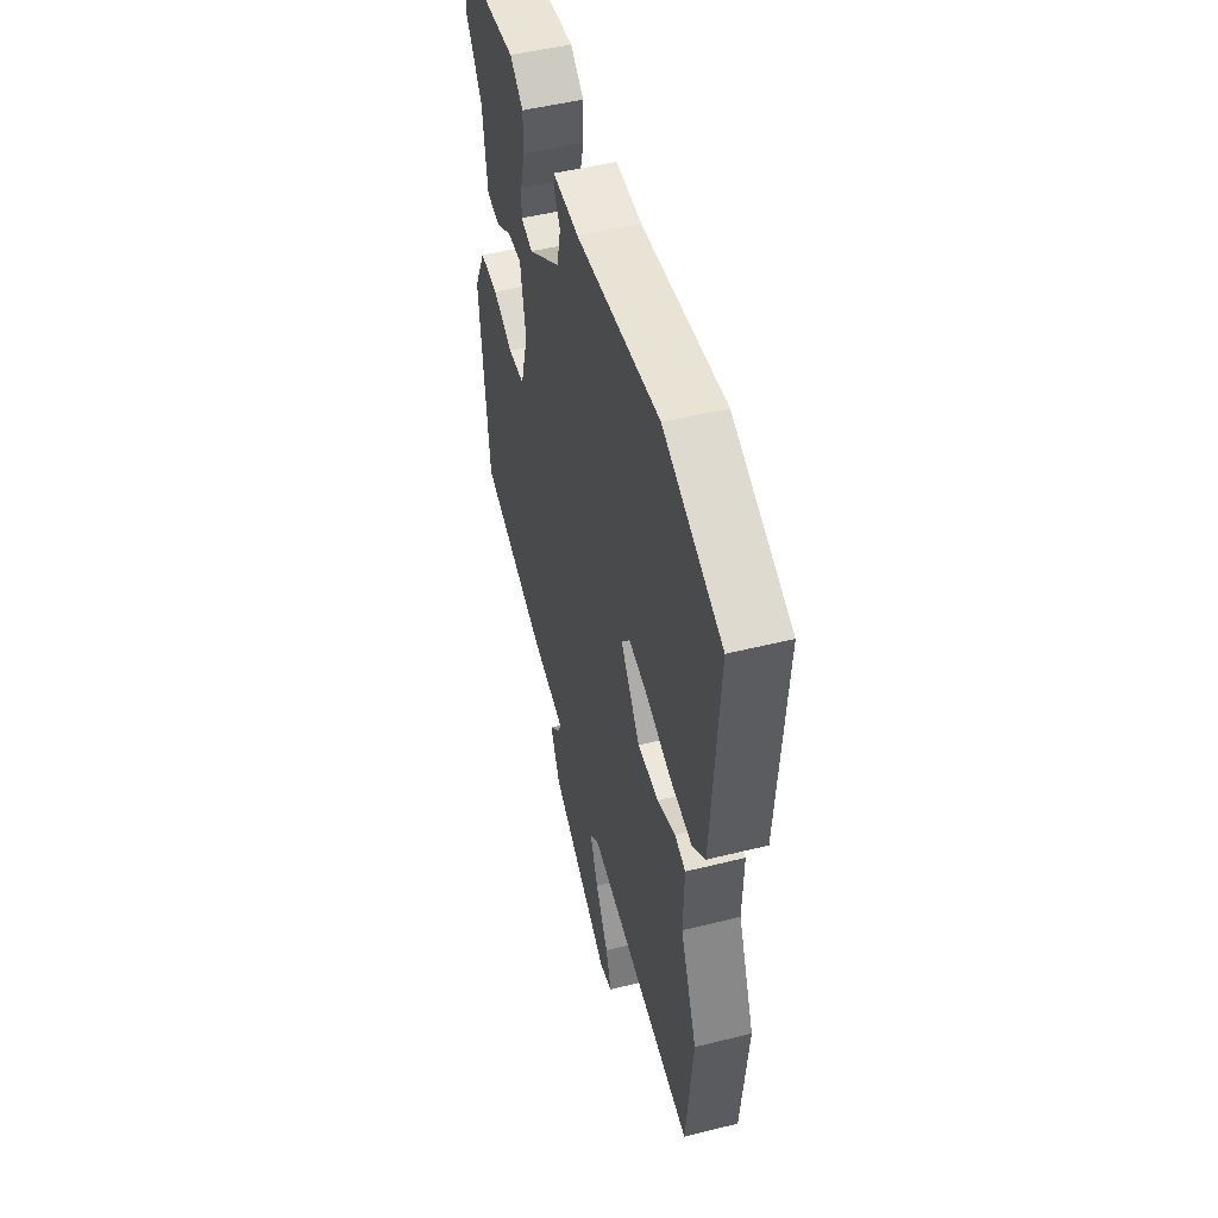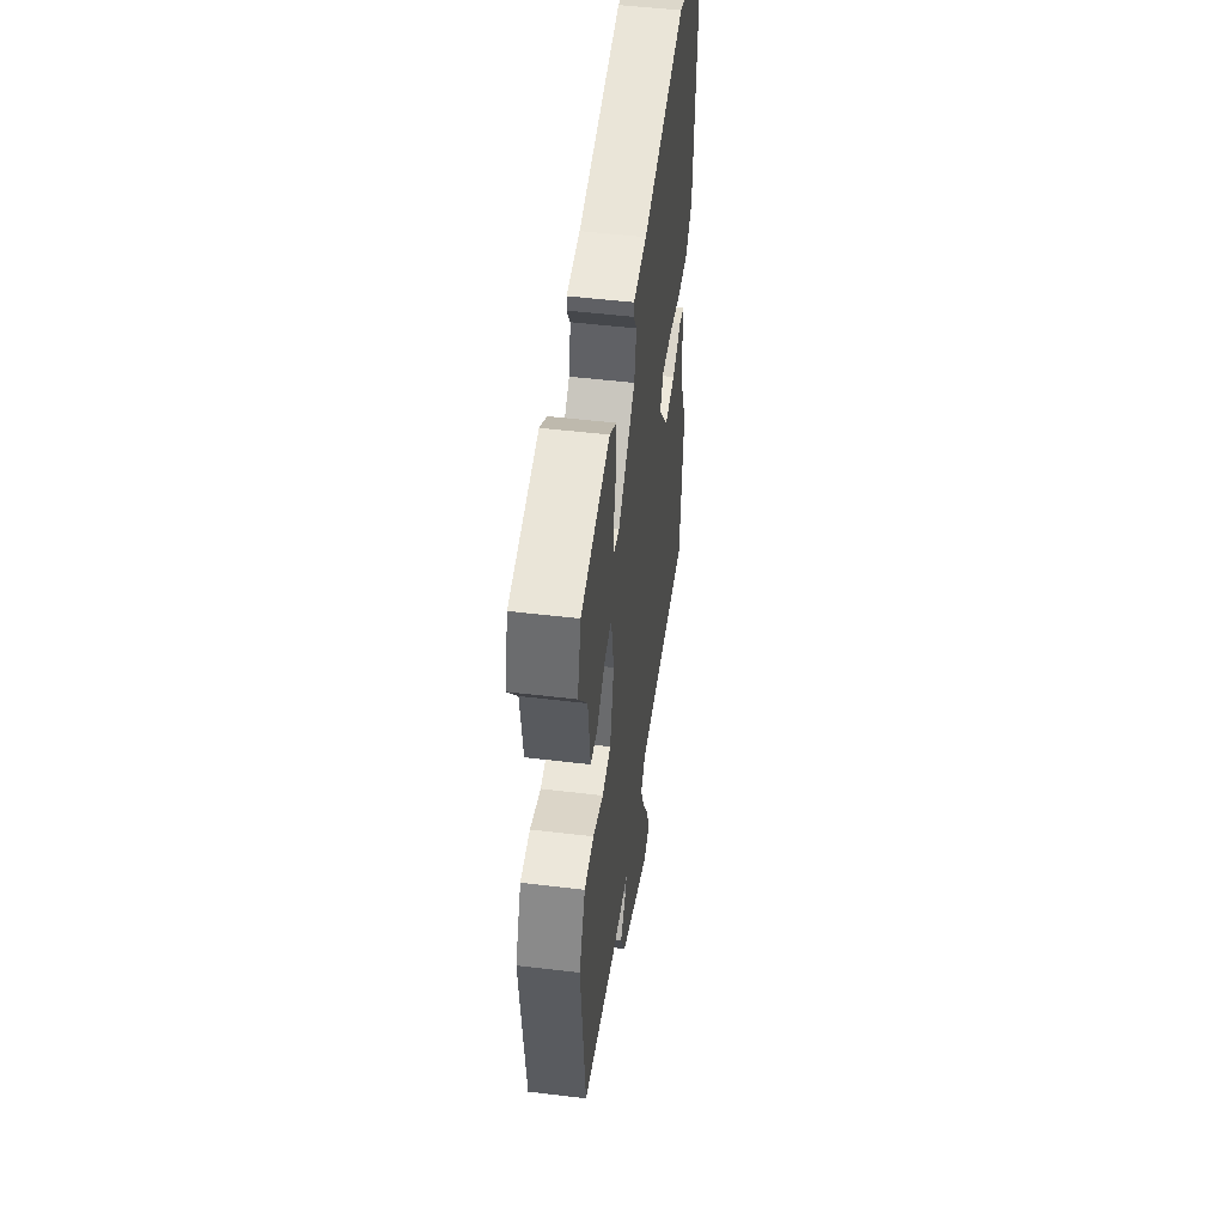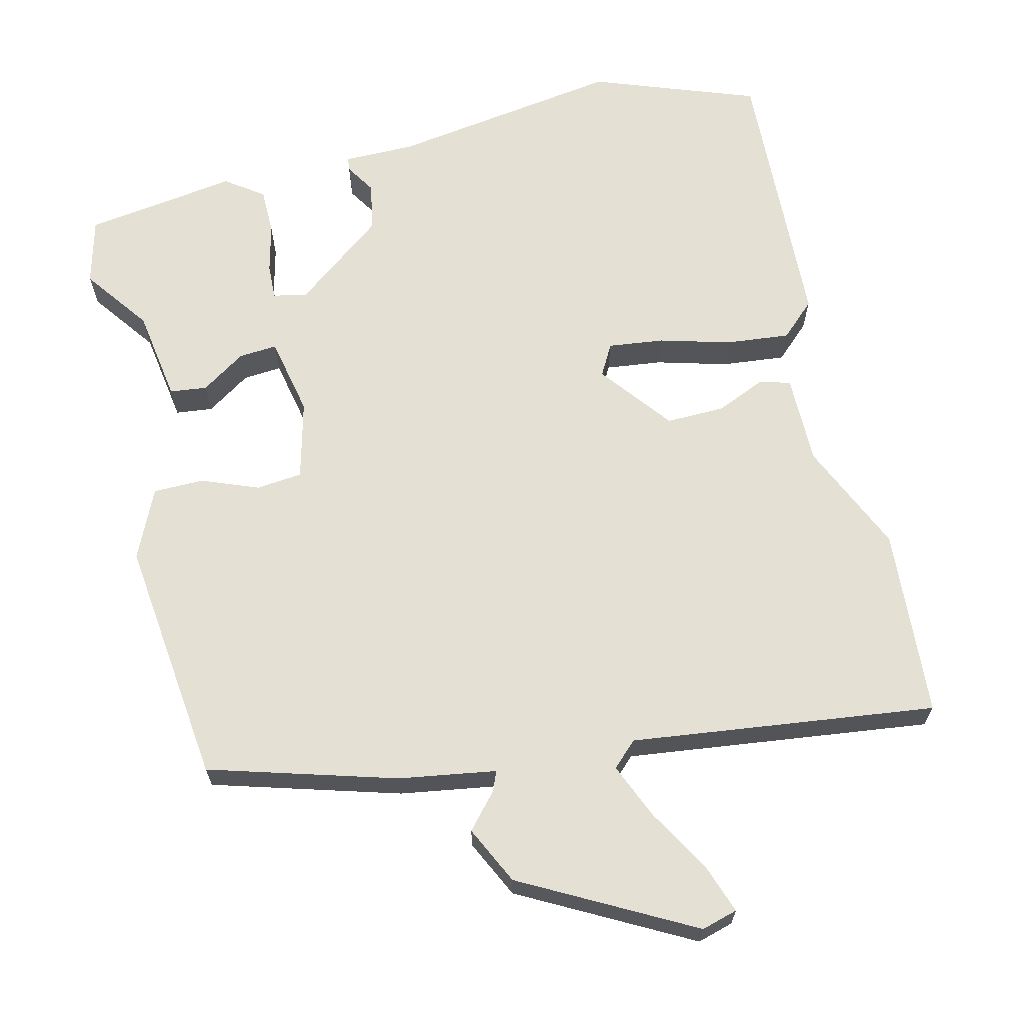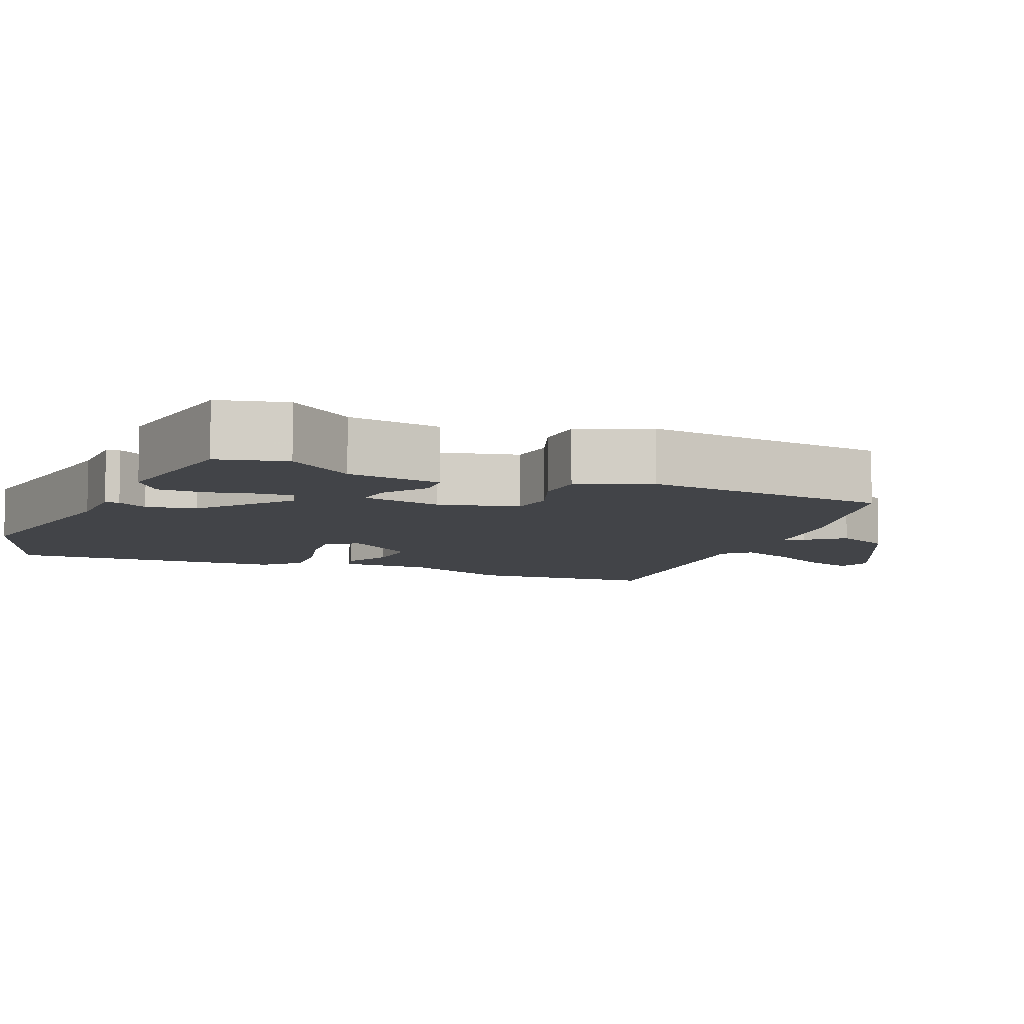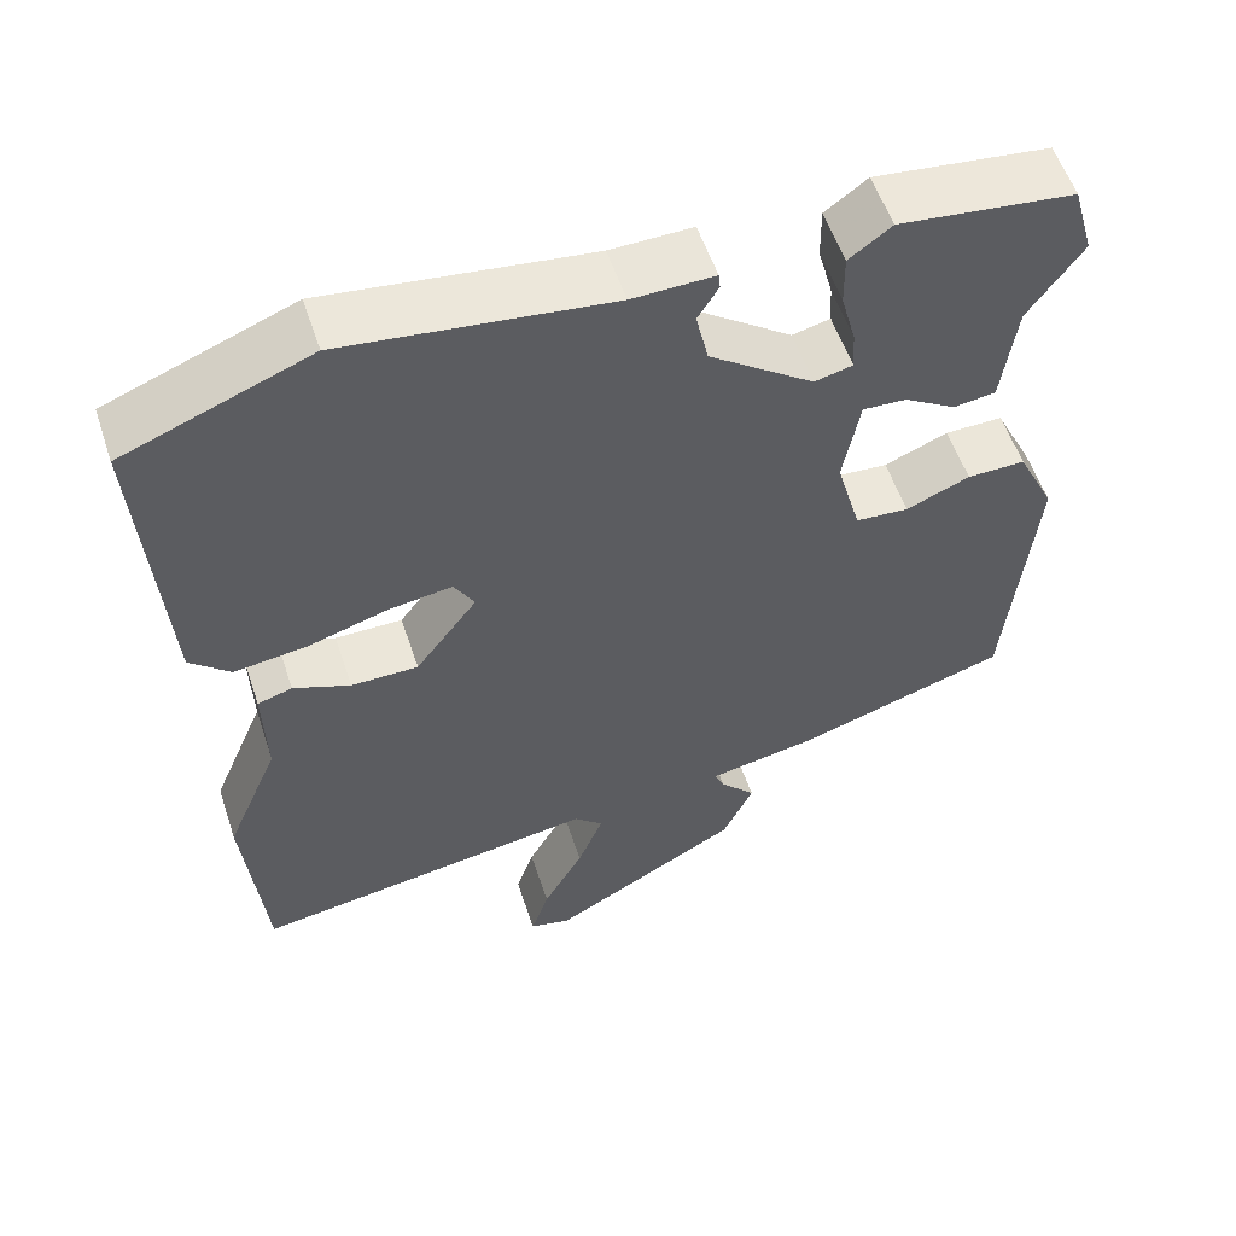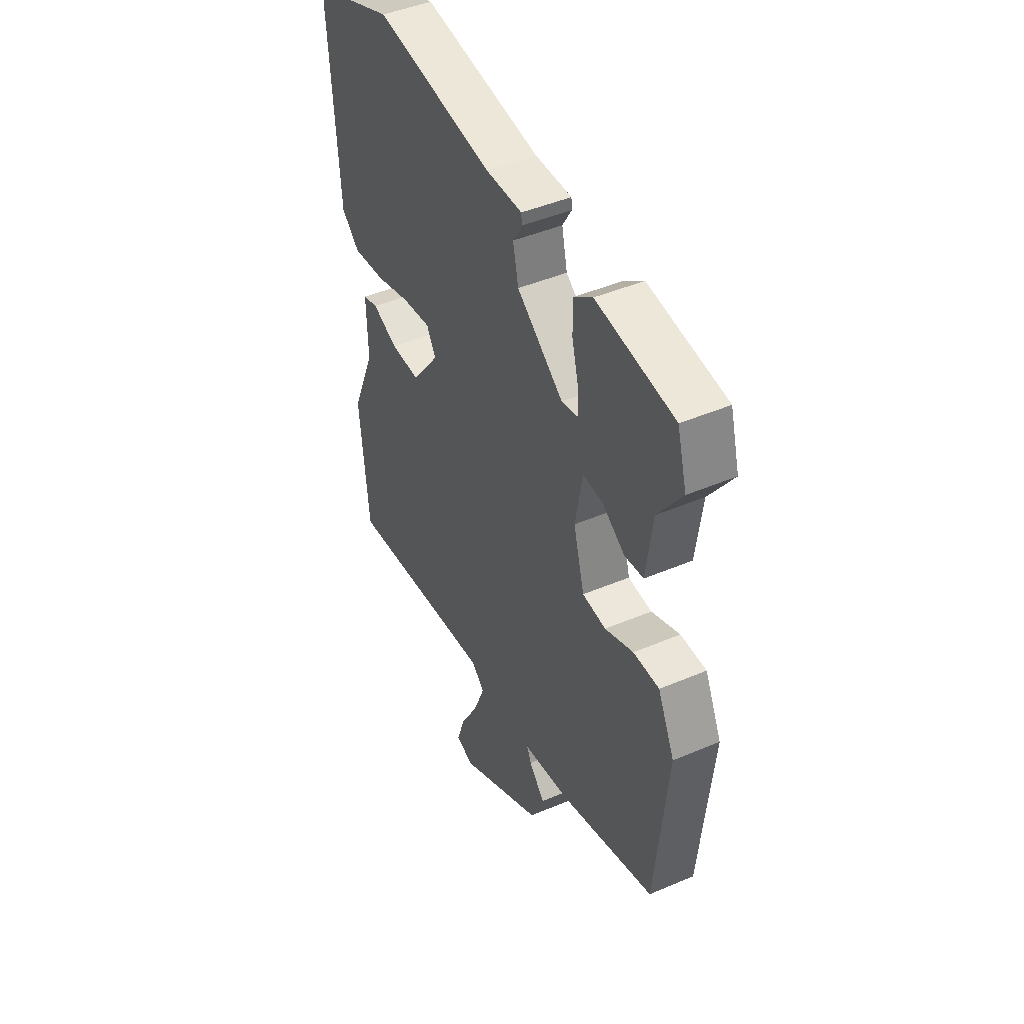
<metadata>
{"format":"obj","ext":"obj","renderer":"f3d","projection":"perspective","resolution":1024,"background":"white","views":[{"elev":50.7,"azim":-105.2,"up":"+Z"},{"elev":51.4,"azim":97.4,"up":"+Z"},{"elev":65.7,"azim":165.2,"up":"+Y"},{"elev":-7.7,"azim":65.1,"up":"+Y"},{"elev":56.2,"azim":-18.4,"up":"+Z"},{"elev":45.6,"azim":63.9,"up":"+Z"}]}
</metadata>
<code>
v -0.494 0.07 -0.566
v -0.518 0.07 -0.305
v -0.453 0.07 -0.15
v -0.456 0.07 -0.025
v -0.414 0.07 -0.012
v -0.345 0.07 -0.04
v -0.264 0.07 -0.04
v -0.189 0.07 0.061
v -0.214 0.07 0.104
v -0.291 0.07 0.093
v -0.388 0.07 0.064
v -0.476 0.07 0.053
v -0.525 0.07 0.097
v -0.551 0.07 0.48
v -0.326 0.07 0.568
v -0.006 0.07 0.526
v 0.093 0.07 0.528
v 0.095 0.07 0.509
v 0.07 0.07 0.467
v 0.085 0.07 0.4
v 0.211 0.07 0.307
v 0.257 0.07 0.318
v 0.254 0.07 0.367
v 0.236 0.07 0.435
v 0.235 0.07 0.499
v 0.286 0.07 0.537
v 0.497 0.07 0.511
v 0.523 0.07 0.419
v 0.458 0.07 0.326
v 0.441 0.07 0.197
v 0.39 0.07 0.19
v 0.328 0.07 0.229
v 0.275 0.07 0.232
v 0.255 0.07 0.122
v 0.285 0.07 0.014
v 0.349 0.07 0.009
v 0.426 0.07 0.041
v 0.496 0.07 0.042
v 0.542 0.07 -0.053
v 0.51 0.07 -0.394
v 0.254 0.07 -0.475
v 0.121 0.07 -0.499
v 0.133 0.07 -0.526
v 0.176 0.07 -0.573
v 0.139 0.07 -0.654
v -0.092 0.07 -0.785
v -0.142 0.07 -0.772
v -0.12 0.07 -0.704
v -0.071 0.07 -0.615
v -0.04 0.07 -0.537
v -0.075 0.07 -0.505
v -0.494 0 -0.566
v -0.518 0 -0.305
v -0.453 0 -0.15
v -0.456 0 -0.025
v -0.414 0 -0.012
v -0.345 0 -0.04
v -0.264 0 -0.04
v -0.189 0 0.061
v -0.214 0 0.104
v -0.291 0 0.093
v -0.388 0 0.064
v -0.476 0 0.053
v -0.525 0 0.097
v -0.551 0 0.48
v -0.326 0 0.568
v -0.006 0 0.526
v 0.093 0 0.528
v 0.095 0 0.509
v 0.07 0 0.467
v 0.085 0 0.4
v 0.211 0 0.307
v 0.257 0 0.318
v 0.254 0 0.367
v 0.236 0 0.435
v 0.235 0 0.499
v 0.286 0 0.537
v 0.497 0 0.511
v 0.523 0 0.419
v 0.458 0 0.326
v 0.441 0 0.197
v 0.39 0 0.19
v 0.328 0 0.229
v 0.275 0 0.232
v 0.255 0 0.122
v 0.285 0 0.014
v 0.349 0 0.009
v 0.426 0 0.041
v 0.496 0 0.042
v 0.542 0 -0.053
v 0.51 0 -0.394
v 0.254 0 -0.475
v 0.121 0 -0.499
v 0.133 0 -0.526
v 0.176 0 -0.573
v 0.139 0 -0.654
v -0.092 0 -0.785
v -0.142 0 -0.772
v -0.12 0 -0.704
v -0.071 0 -0.615
v -0.04 0 -0.537
v -0.075 0 -0.505
f 47 48 49
f 46 47 49
f 45 46 49
f 44 45 49
f 43 44 49
f 42 43 49 50
f 40 41 42
f 39 40 42
f 38 39 42
f 37 38 42
f 36 37 42
f 42 50 51
f 36 42 51
f 35 36 51
f 29 30 31 32
f 28 29 32
f 27 28 32
f 26 27 32
f 25 26 32
f 24 25 32
f 23 24 32
f 22 23 32 33
f 21 22 33 34
f 16 17 18 19
f 16 19 20
f 15 16 20
f 14 15 20
f 13 14 20
f 12 13 20
f 11 12 20
f 10 11 20
f 9 10 20 21
f 3 4 5 6
f 3 6 7
f 2 3 7
f 1 2 7
f 51 1 7
f 35 51 7
f 34 35 7
f 8 9 21 34
f 7 8 34
f 100 99 98
f 100 98 97
f 100 97 96
f 100 96 95
f 100 95 94
f 101 100 94 93
f 93 92 91
f 93 91 90
f 93 90 89
f 93 89 88
f 93 88 87
f 102 101 93
f 102 93 87
f 102 87 86
f 83 82 81 80
f 83 80 79
f 83 79 78
f 83 78 77
f 83 77 76
f 83 76 75
f 83 75 74
f 84 83 74 73
f 85 84 73 72
f 70 69 68 67
f 71 70 67
f 71 67 66
f 71 66 65
f 71 65 64
f 71 64 63
f 71 63 62
f 71 62 61
f 72 71 61 60
f 57 56 55 54
f 58 57 54
f 58 54 53
f 58 53 52
f 58 52 102
f 58 102 86
f 58 86 85
f 85 72 60 59
f 85 59 58
f 1 52 53 2
f 2 53 54 3
f 3 54 55 4
f 4 55 56 5
f 5 56 57 6
f 6 57 58 7
f 7 58 59 8
f 8 59 60 9
f 9 60 61 10
f 10 61 62 11
f 11 62 63 12
f 12 63 64 13
f 13 64 65 14
f 14 65 66 15
f 15 66 67 16
f 16 67 68 17
f 17 68 69 18
f 18 69 70 19
f 19 70 71 20
f 20 71 72 21
f 21 72 73 22
f 22 73 74 23
f 23 74 75 24
f 24 75 76 25
f 25 76 77 26
f 26 77 78 27
f 27 78 79 28
f 28 79 80 29
f 29 80 81 30
f 30 81 82 31
f 31 82 83 32
f 32 83 84 33
f 33 84 85 34
f 34 85 86 35
f 35 86 87 36
f 36 87 88 37
f 37 88 89 38
f 38 89 90 39
f 39 90 91 40
f 40 91 92 41
f 41 92 93 42
f 42 93 94 43
f 43 94 95 44
f 44 95 96 45
f 45 96 97 46
f 46 97 98 47
f 47 98 99 48
f 48 99 100 49
f 49 100 101 50
f 50 101 102 51
f 51 102 52 1

</code>
